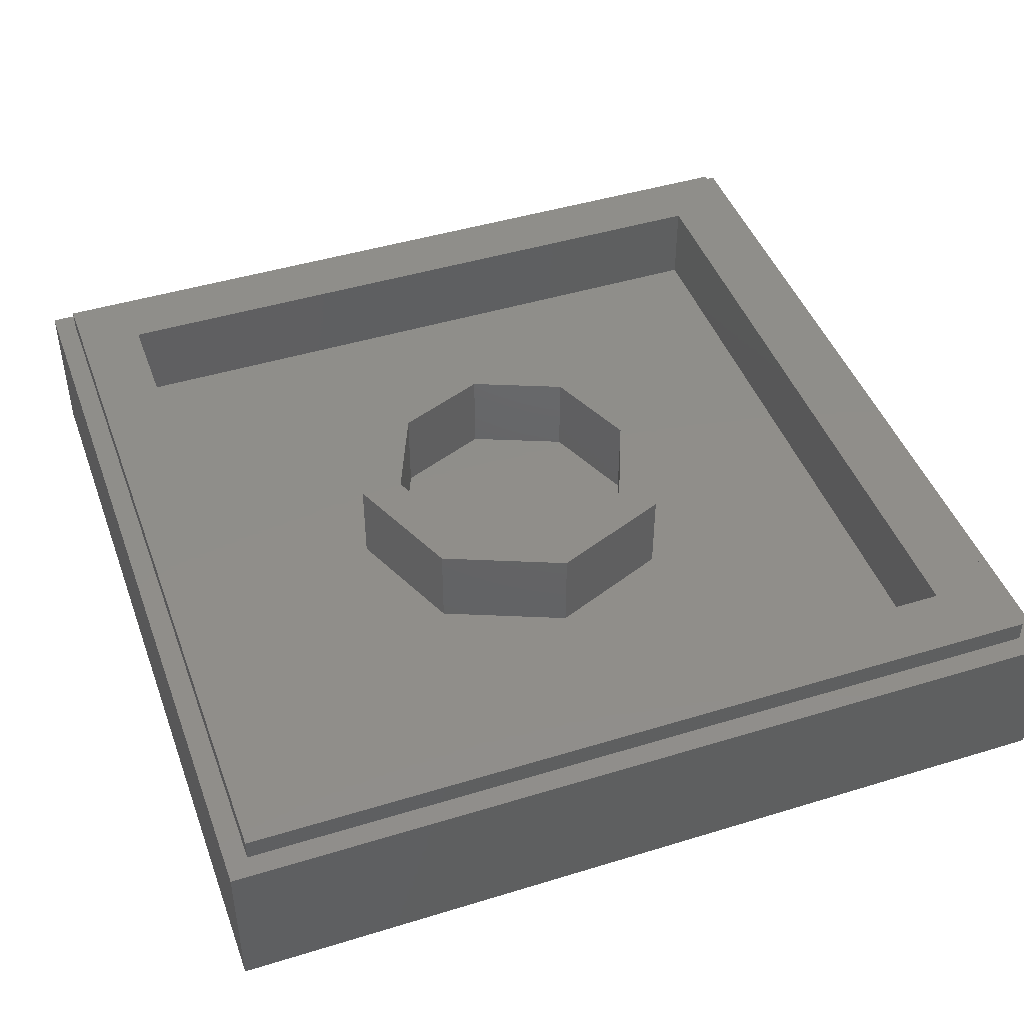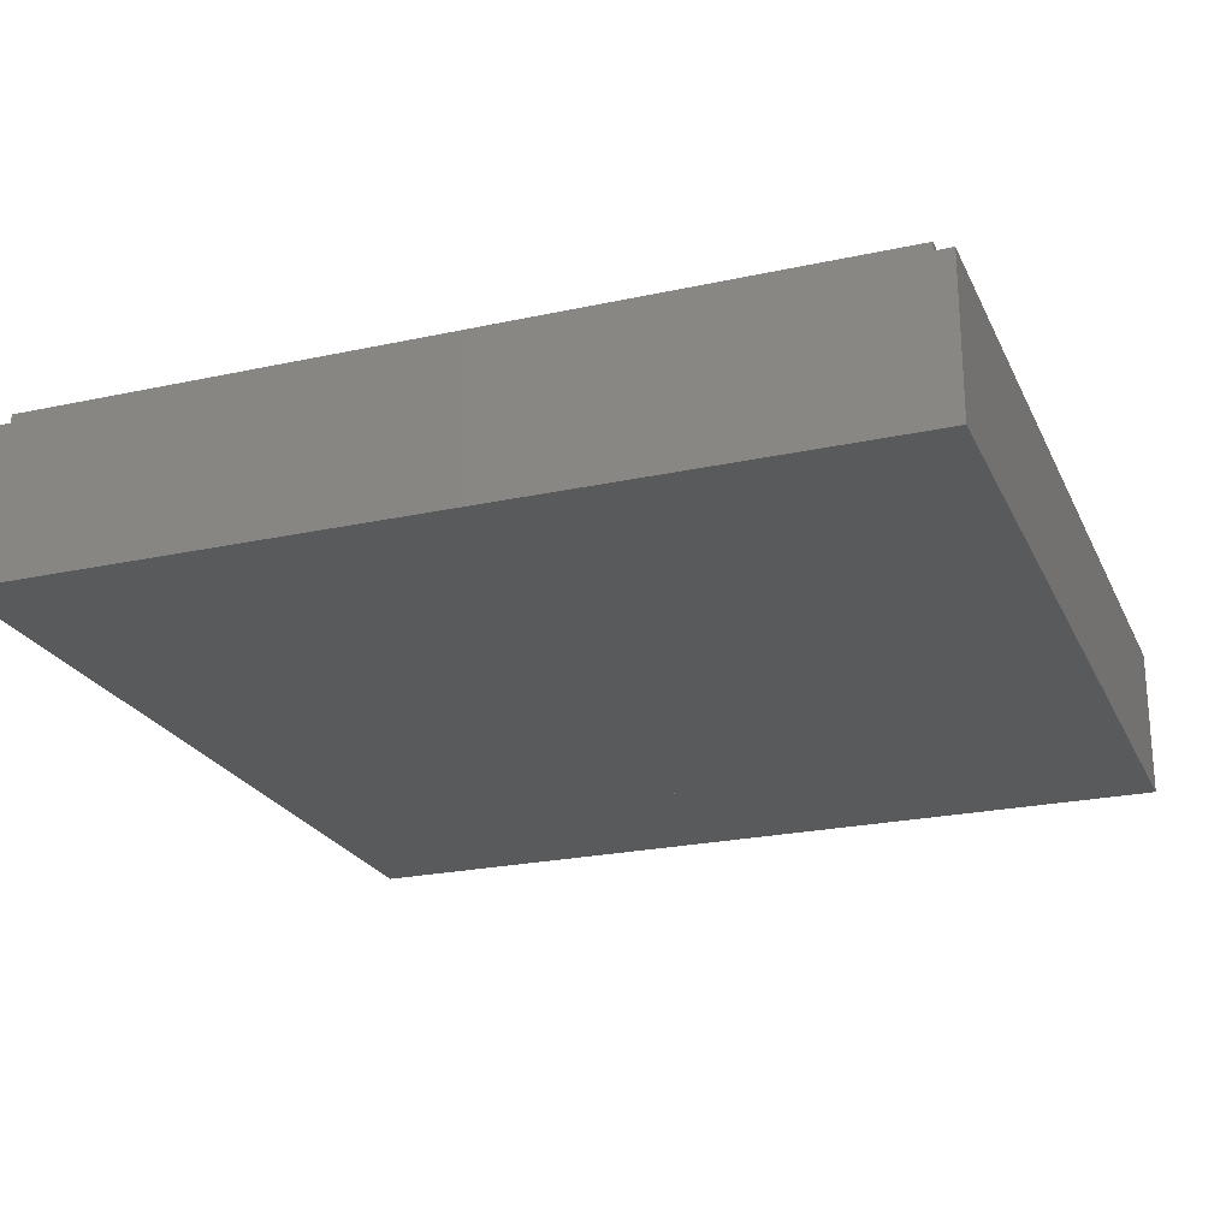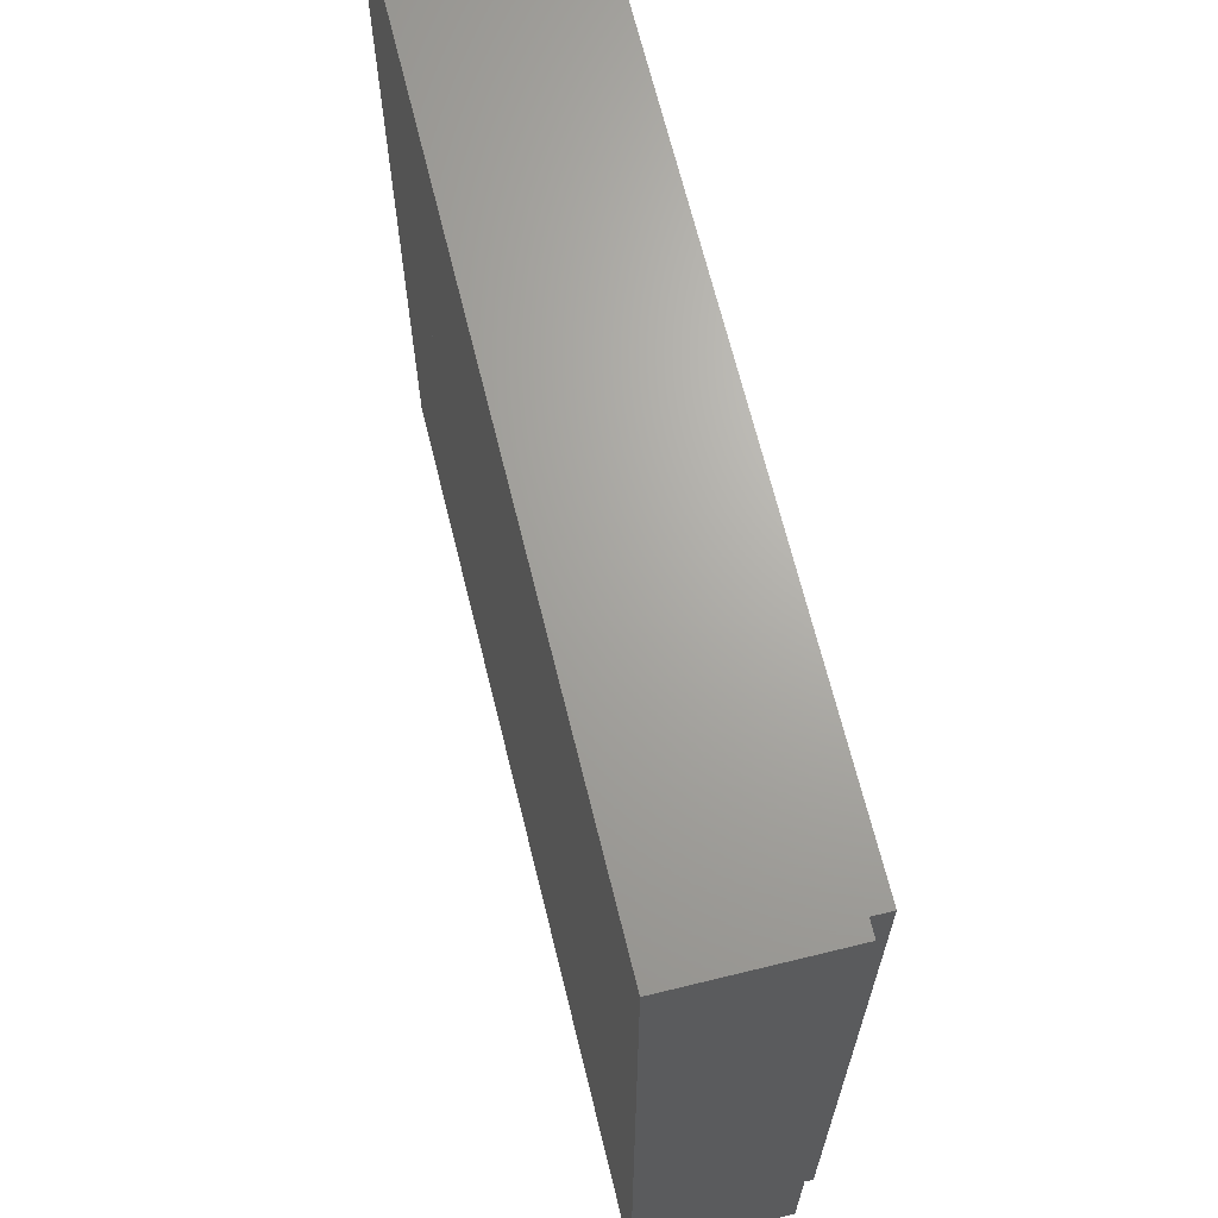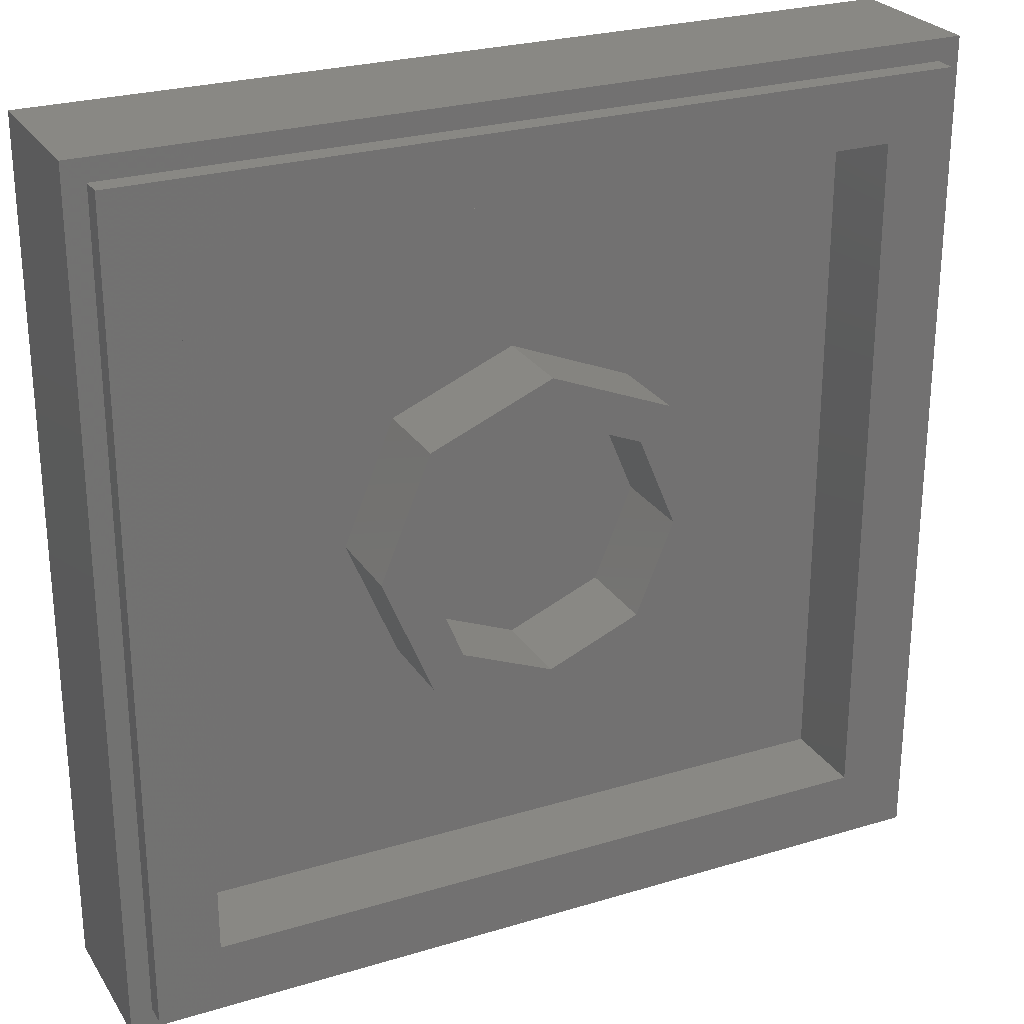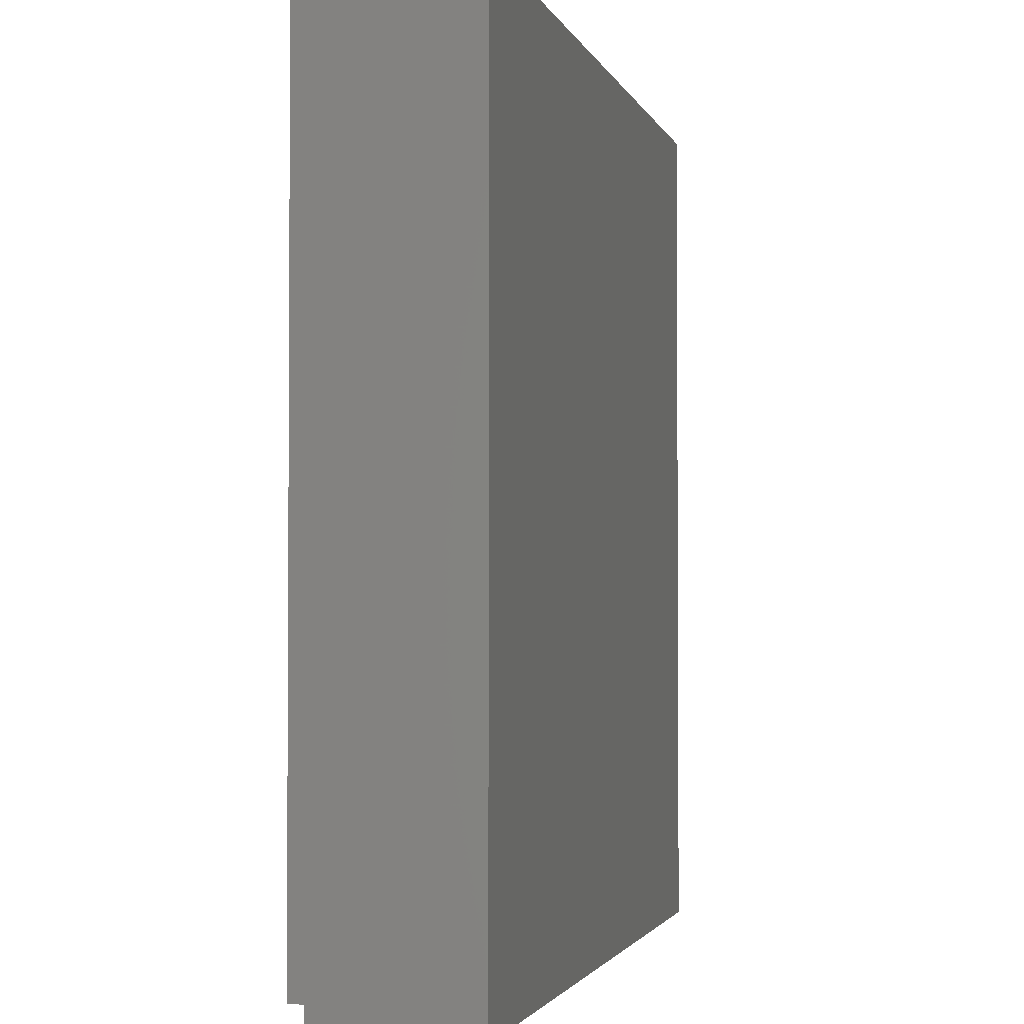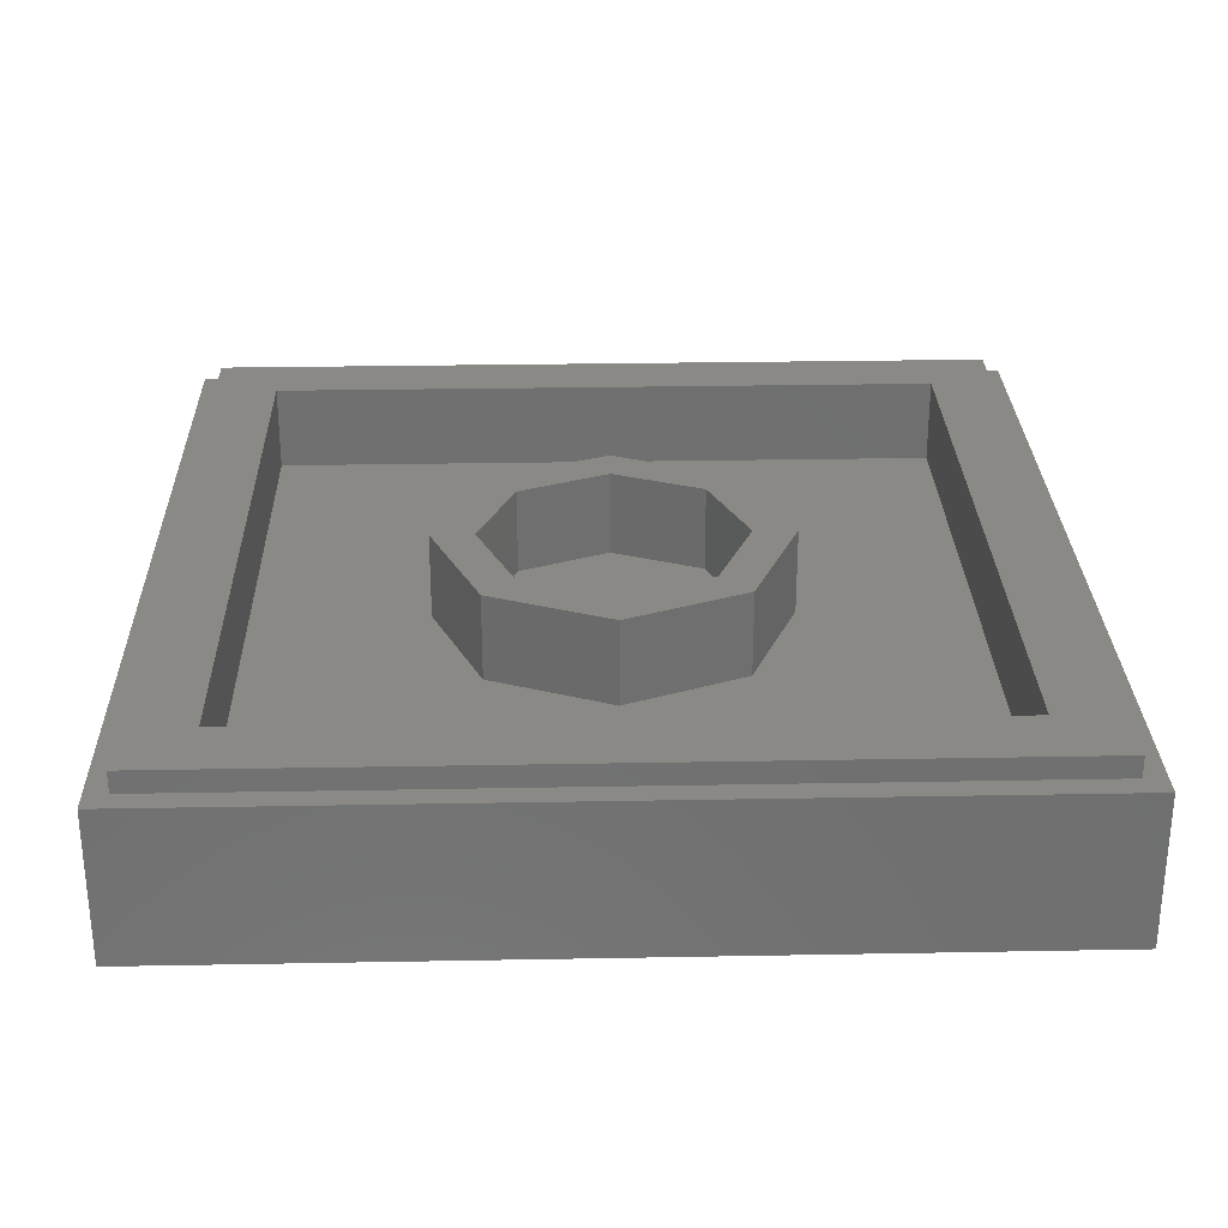
<metadata>
{"format":"stl","ext":"stl","renderer":"f3d","projection":"perspective","resolution":1024,"background":"white","views":[{"elev":45.0,"azim":160.4,"up":"+Y"},{"elev":-23.3,"azim":20.2,"up":"+Y"},{"elev":67.3,"azim":76.2,"up":"+Z"},{"elev":26.1,"azim":154.4,"up":"+Z"},{"elev":-2.2,"azim":-76.3,"up":"+Z"},{"elev":28.2,"azim":178.4,"up":"+Y"}]}
</metadata>
<code>
# stl→obj: 191 verts, 354 faces
v 0.492 0 0.492
v 0.372 0 0.492
v 0.4179 0 0.4829
v 0.4569 0 0.4569
v 0.4829 0 0.4179
v 0.492 0 0.372
v -0.492 0 0.492
v -0.492 0 0.372
v -0.4829 0 0.4179
v -0.4569 0 0.4569
v -0.4179 0 0.4829
v -0.372 0 0.492
v -0.492 0 -0.492
v -0.372 0 -0.492
v -0.4179 0 -0.4829
v -0.4569 0 -0.4569
v -0.4829 0 -0.4179
v -0.492 0 -0.372
v 0.492 0 -0.492
v 0.492 0 -0.372
v 0.4829 0 -0.4179
v 0.4569 0 -0.4569
v 0.4179 0 -0.4829
v 0.372 0 -0.492
v 0.76 0.32 0.76
v 0.64 0.32 0.64
v -0.64 0.32 0.64
v -0.76 0.32 0.76
v -0.64 0.32 -0.64
v -0.76 0.32 -0.76
v 0.64 0.32 -0.64
v 0.76 0.32 -0.76
v 0.8 0.28 0.8
v 0.76 0.28 0.76
v -0.76 0.28 0.76
v -0.8 0.28 0.8
v -0.76 0.28 -0.76
v -0.8 0.28 -0.8
v 0.76 0.28 -0.76
v 0.8 0.28 -0.8
v 0.24 0.32 0
v 0.32 0.32 0
v 0.2263 0.32 -0.2263
v 0.1697 0.32 -0.1697
v 0 0.32 -0.32
v 0 0.32 -0.24
v -0.2263 0.32 -0.2263
v -0.1697 0.32 -0.1697
v -0.32 0.32 -0
v -0.24 0.32 -0
v -0.2263 0.32 0.2263
v -0.1697 0.32 0.1697
v -0 0.32 0.32
v -0 0.32 0.24
v 0.2263 0.32 0.2263
v 0.1697 0.32 0.1697
v 0.32 0.16 0
v 0.2263 0.16 -0.2263
v 0 0.16 -0.32
v -0.2263 0.16 -0.2263
v -0.32 0.16 -0
v -0.2263 0.16 0.2263
v -0 0.16 0.32
v 0.2263 0.16 0.2263
v 0.24 0.16 0
v 0.1697 0.16 -0.1697
v 0 0.16 -0.24
v -0.1697 0.16 -0.1697
v -0.24 0.16 -0
v -0.1697 0.16 0.1697
v -0 0.16 0.24
v 0.1697 0.16 0.1697
v -0.64 0.16 0.64
v 0.64 0.16 0.64
v 0.64 0.16 -0.64
v -0.64 0.16 -0.64
v 0.8 0 -0.8
v 0.8 0 0.8
v -0.8 0 -0.8
v -0.8 0 0.8
v 0.284 0 -0.328
v 0.288 0 -0.3
v 0.1 0 -0.292
v -0.04 0 -0.252
v 0.088 0 -0.26
v 0.084 0 -0.22
v 0.084 0 -0.176
v -0.056 0 -0.212
v -0.048 0 -0.236
v -0.076 0 -0.184
v -0.108 0 -0.1
v -0.104 0 -0.052
v -0.316 0 -0.096
v -0.092 0 0.004
v 0.1 0 -0.072
v 0.12 0 -0.028
v 0.14 0 0.004
v -0.08 0 0.072
v -0.388 0 0.356
v -0.368 0 0.328
v -0.316 0 0.416
v -0.428 0 0.42
v -0.412 0 0.428
v -0.432 0 0.4
v -0.416 0 0.384
v -0.348 0 0.076
v -0.34 0 0.116
v -0.344 0 -0.012
v -0.348 0 0.032
v -0.332 0 -0.056
v -0.288 0 -0.14
v -0.26 0 -0.172
v -0.22 0 -0.204
v -0.172 0 -0.224
v -0.12 0 -0.24
v -0.08 0 -0.248
v -0.02 0 -0.264
v 0.024 0 -0.28
v 0.064 0 -0.288
v 0.132 0 -0.336
v 0.168 0 -0.368
v 0.208 0 -0.396
v 0.248 0 -0.416
v 0.32 0 -0.428
v 0.284 0 -0.428
v 0.308 0 -0.264
v 0.328 0 -0.236
v 0.348 0 -0.196
v 0.364 0 -0.16
v 0.376 0 -0.12
v 0.376 0 -0.012
v 0.38 0 -0.068
v 0.368 0 0.056
v 0.36 0 0.084
v 0.344 0 0.12
v 0.32 0 0.156
v 0.284 0 0.192
v 0.252 0 0.216
v 0.224 0 0.236
v 0.148 0 0.108
v 0.156 0 0.06
v 0.188 0 0.068
v 0.16 0 0.032
v 0.036 0 0.34
v 0.064 0 0.312
v 0.008 0 0.36
v -0.028 0 0.376
v -0.064 0 0.388
v -0.272 0 0.4
v -0.24 0 0.384
v -0.104 0 0.38
v -0.092 0 0.236
v -0.08 0 0.208
v -0.068 0 0.216
v -0.076 0 0.188
v -0.348 0 0.424
v -0.38 0 0.428
v 0.104 0 0.252
v -0.068 0 0.244
v -0.08 0 0.316
v -0.072 0 0.284
v 0.192 0 0.252
v 0.188 0 0.244
v 0.324 0 -0.416
v 0.304 0 -0.4
v 0.292 0 -0.384
v 0.284 0 -0.352
v -0.092 0 -0.164
v -0.104 0 -0.136
v 0.088 0 -0.116
v -0.076 0 0.124
v -0.336 0 0.152
v 0.136 0 0.16
v -0.336 0 0.192
v -0.116 0 0.272
v -0.34 0 0.228
v -0.14 0 0.3
v -0.176 0 0.336
v -0.344 0 0.26
v -0.356 0 0.296
v -0.208 0 0.364
v 0.088 0 0.28
v 0.12 0 0.216
v 0.196 0 0.22
v 0.208 0 0.2
v 0.216 0 0.18
v 0.216 0 0.156
v 0.212 0 0.128
v 0.204 0 0.104
v -0.092 0 0.396
v -0.092 0 0.348
f 1 2 3
f 1 3 4
f 1 4 5
f 1 5 6
f 7 8 9
f 7 9 10
f 7 10 11
f 7 11 12
f 13 14 15
f 13 15 16
f 13 16 17
f 13 17 18
f 19 20 21
f 19 21 22
f 19 22 23
f 19 23 24
f 25 26 27
f 25 27 28
f 28 27 29
f 28 29 30
f 30 29 31
f 30 31 32
f 32 31 26
f 32 26 25
f 33 34 35
f 33 35 36
f 36 35 37
f 36 37 38
f 38 37 39
f 38 39 40
f 40 39 34
f 40 34 33
f 41 42 43
f 41 43 44
f 44 43 45
f 44 45 46
f 46 45 47
f 46 47 48
f 48 47 49
f 48 49 50
f 50 49 51
f 50 51 52
f 52 51 53
f 52 53 54
f 54 53 55
f 54 55 56
f 56 55 42
f 56 42 41
f 42 57 58
f 42 58 43
f 43 58 59
f 43 59 45
f 45 59 60
f 45 60 47
f 47 60 61
f 47 61 49
f 49 61 62
f 49 62 51
f 51 62 63
f 51 63 53
f 53 63 64
f 53 64 55
f 55 64 57
f 55 57 42
f 65 41 44
f 65 44 66
f 66 44 46
f 66 46 67
f 67 46 48
f 67 48 68
f 68 48 50
f 68 50 69
f 69 50 52
f 69 52 70
f 70 52 54
f 70 54 71
f 71 54 56
f 71 56 72
f 72 56 41
f 72 41 65
f 73 74 75
f 73 75 76
f 73 27 26
f 73 26 74
f 76 29 27
f 76 27 73
f 75 31 29
f 75 29 76
f 74 26 31
f 74 31 75
f 39 32 25
f 39 25 34
f 37 30 32
f 37 32 39
f 35 28 30
f 35 30 37
f 34 25 28
f 34 28 35
f 77 40 33
f 77 33 78
f 79 38 40
f 79 40 77
f 80 36 38
f 80 38 79
f 78 33 36
f 78 36 80
f 79 13 7
f 79 7 80
f 77 19 13
f 77 13 79
f 78 1 19
f 78 19 77
f 80 7 1
f 80 1 78
f 81 82 83
f 84 85 86
f 87 88 89
f 90 88 87
f 91 92 93
f 94 92 95
f 96 97 98
f 99 100 101
f 12 102 103
f 8 102 12
f 104 102 8
f 8 105 104
f 106 107 8
f 108 109 18
f 18 110 108
f 93 110 18
f 18 111 93
f 112 111 18
f 18 113 112
f 114 14 115
f 115 14 116
f 117 14 118
f 118 14 119
f 120 14 121
f 121 14 122
f 122 14 123
f 24 124 125
f 126 20 127
f 127 20 128
f 128 20 129
f 129 20 130
f 6 131 132
f 133 131 6
f 6 134 133
f 135 134 6
f 6 136 135
f 137 136 6
f 6 138 137
f 139 138 6
f 140 141 142
f 142 141 143
f 144 145 2
f 2 146 144
f 147 146 2
f 2 148 147
f 149 150 151
f 152 153 154
f 154 153 155
f 149 12 101
f 101 12 156
f 156 12 157
f 157 12 103
f 158 154 155
f 159 154 158
f 160 161 144
f 162 163 139
f 12 11 10
f 12 10 9
f 12 9 8
f 18 17 16
f 18 16 15
f 18 15 14
f 24 23 22
f 24 22 21
f 24 21 20
f 6 5 4
f 6 4 3
f 6 3 2
f 124 164 165
f 124 165 125
f 123 125 165
f 123 165 166
f 122 123 166
f 122 166 167
f 121 122 167
f 121 167 81
f 120 121 81
f 120 81 83
f 83 82 126
f 83 126 85
f 119 83 85
f 119 85 118
f 117 118 85
f 117 85 84
f 86 85 126
f 86 126 127
f 87 86 127
f 87 127 128
f 84 86 87
f 84 87 89
f 116 84 89
f 116 89 115
f 114 115 89
f 114 89 88
f 114 88 90
f 114 90 113
f 112 113 90
f 112 90 168
f 168 90 87
f 168 87 169
f 112 168 169
f 112 169 111
f 93 111 169
f 93 169 91
f 91 169 87
f 91 87 170
f 170 87 128
f 170 128 129
f 95 170 129
f 95 129 130
f 91 170 95
f 91 95 92
f 93 92 94
f 93 94 110
f 108 110 94
f 108 94 109
f 98 94 95
f 98 95 96
f 109 94 98
f 109 98 106
f 107 106 98
f 107 98 171
f 96 95 130
f 96 130 132
f 97 96 132
f 97 132 143
f 98 97 143
f 98 143 141
f 98 141 140
f 98 140 171
f 172 107 171
f 172 171 155
f 171 140 173
f 171 173 155
f 174 172 155
f 174 155 153
f 174 153 152
f 174 152 175
f 176 174 175
f 176 175 177
f 176 177 178
f 176 178 179
f 180 179 178
f 180 178 181
f 180 181 150
f 180 150 149
f 180 149 101
f 180 101 100
f 105 99 101
f 105 101 156
f 105 156 157
f 105 157 103
f 104 105 103
f 104 103 102
f 99 105 8
f 99 8 100
f 180 100 8
f 180 8 179
f 176 179 8
f 176 8 174
f 172 174 8
f 172 8 107
f 109 106 8
f 109 8 18
f 114 113 18
f 114 18 14
f 84 116 14
f 84 14 117
f 83 119 14
f 83 14 120
f 125 123 14
f 125 14 24
f 164 124 24
f 164 24 20
f 165 164 20
f 165 20 166
f 167 166 20
f 167 20 81
f 82 81 20
f 82 20 126
f 132 130 20
f 132 20 6
f 162 139 6
f 162 6 2
f 182 162 2
f 182 2 145
f 163 162 182
f 163 182 158
f 163 158 183
f 163 183 184
f 185 184 183
f 185 183 173
f 186 185 173
f 186 173 187
f 188 187 173
f 188 173 140
f 189 188 140
f 189 140 142
f 190 148 2
f 190 2 12
f 151 190 12
f 151 12 149
f 151 150 181
f 151 181 191
f 191 181 178
f 191 178 160
f 160 178 177
f 160 177 161
f 161 177 175
f 161 175 159
f 159 175 152
f 159 152 154
f 155 173 183
f 155 183 158
f 161 159 158
f 161 158 182
f 161 182 145
f 161 145 144
f 191 160 144
f 191 144 146
f 191 146 147
f 191 147 148
f 191 148 190
f 191 190 151
f 143 132 131
f 143 131 142
f 142 131 133
f 142 133 189
f 189 133 134
f 189 134 135
f 188 189 135
f 188 135 136
f 188 136 137
f 188 137 187
f 187 137 138
f 187 138 186
f 185 186 138
f 185 138 139
f 184 185 139
f 184 139 163

</code>
